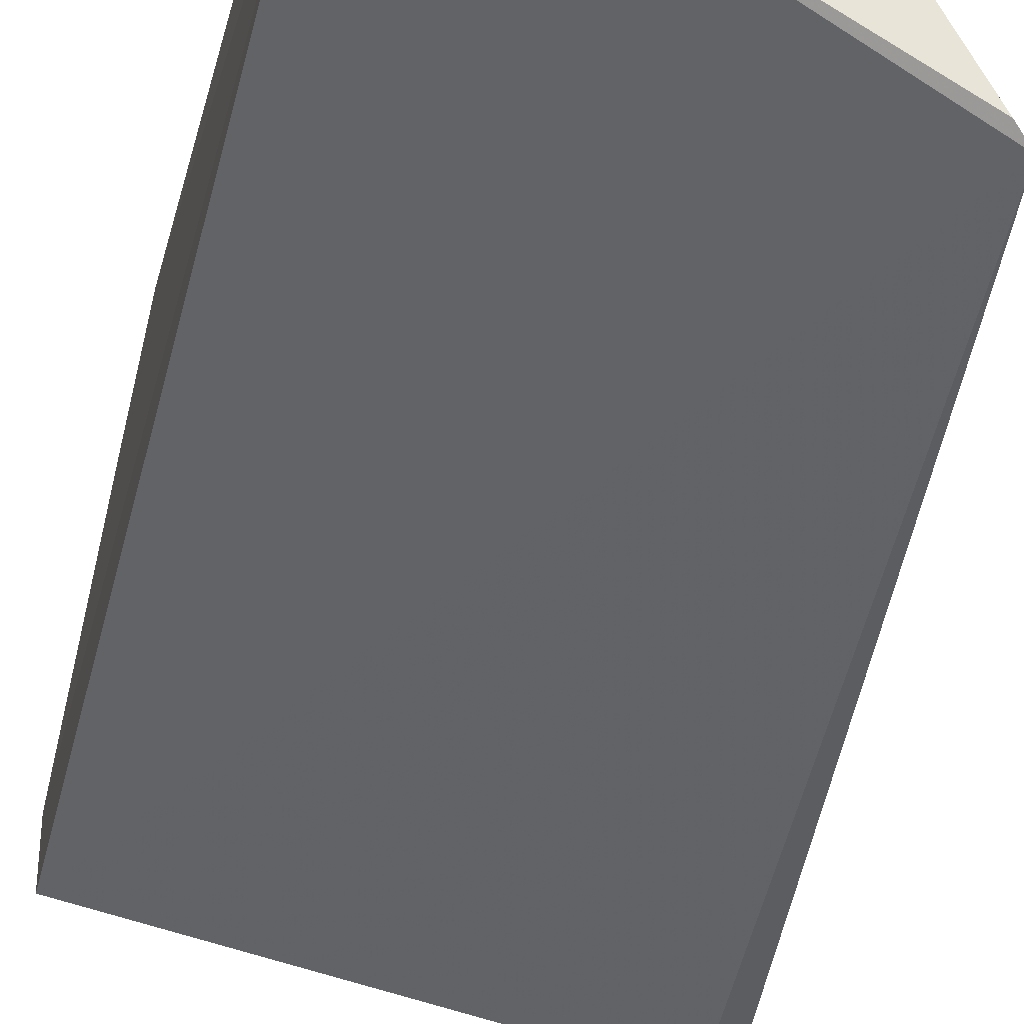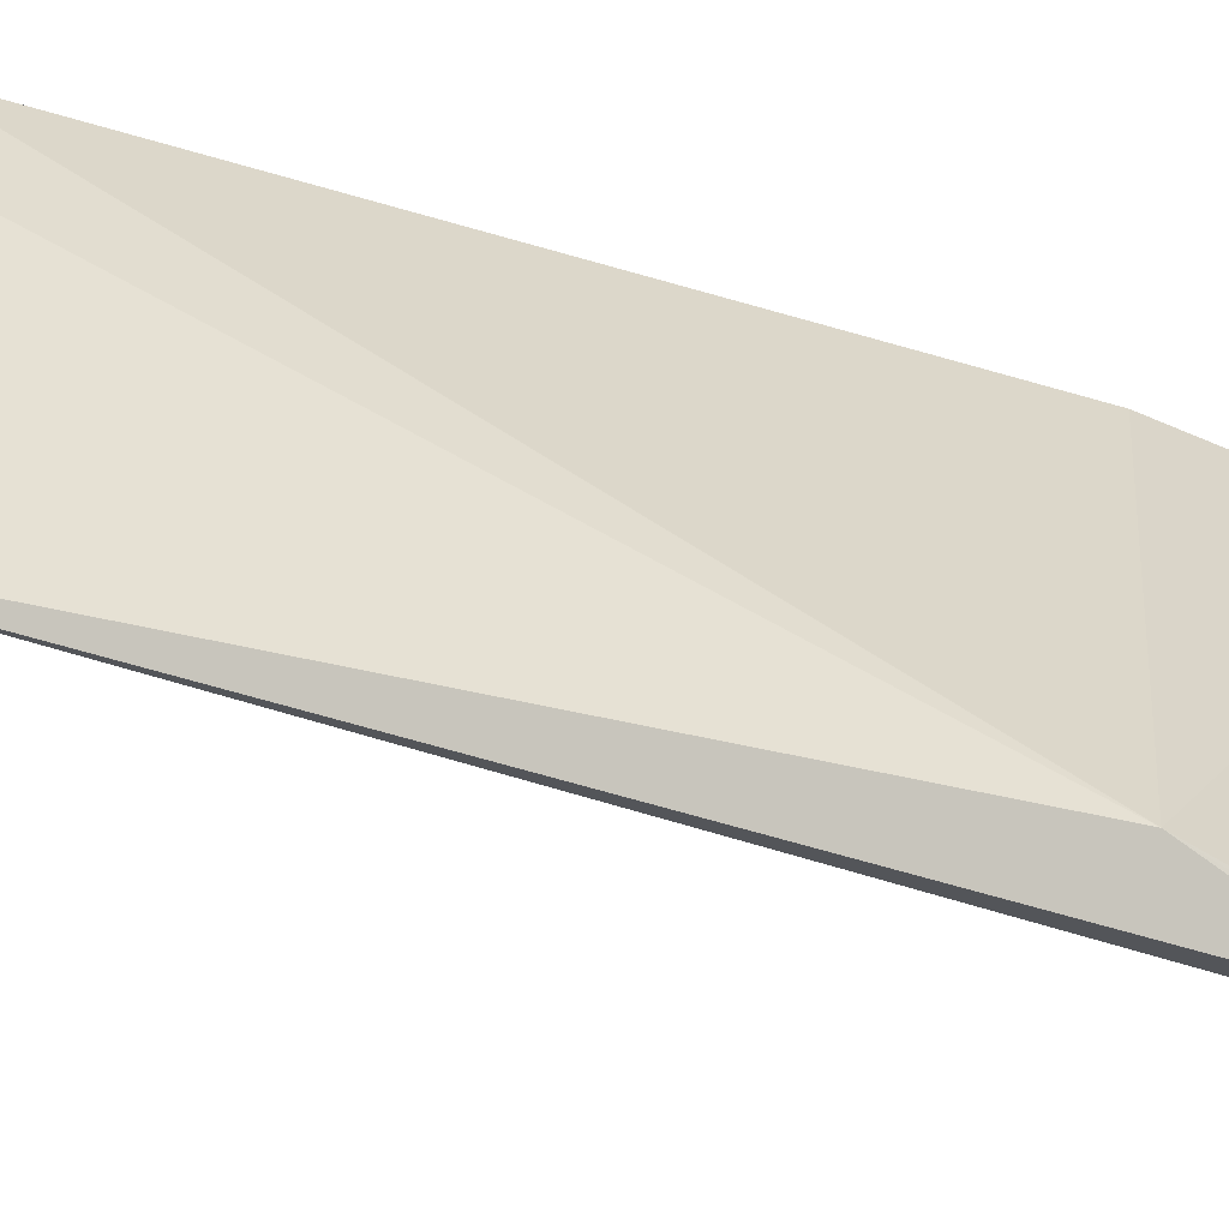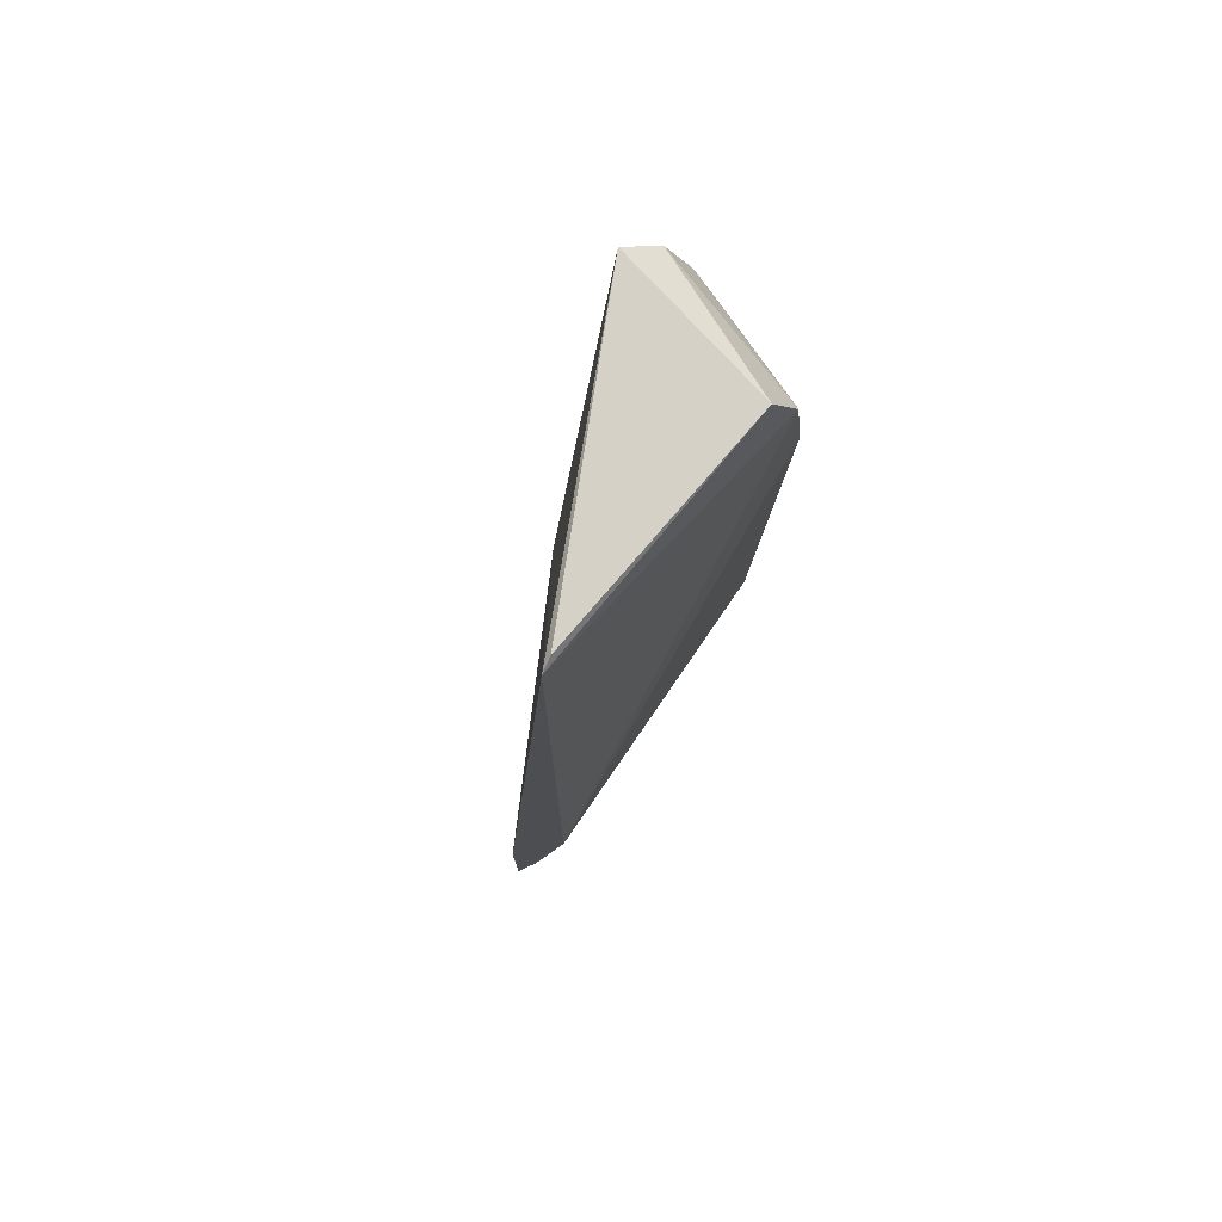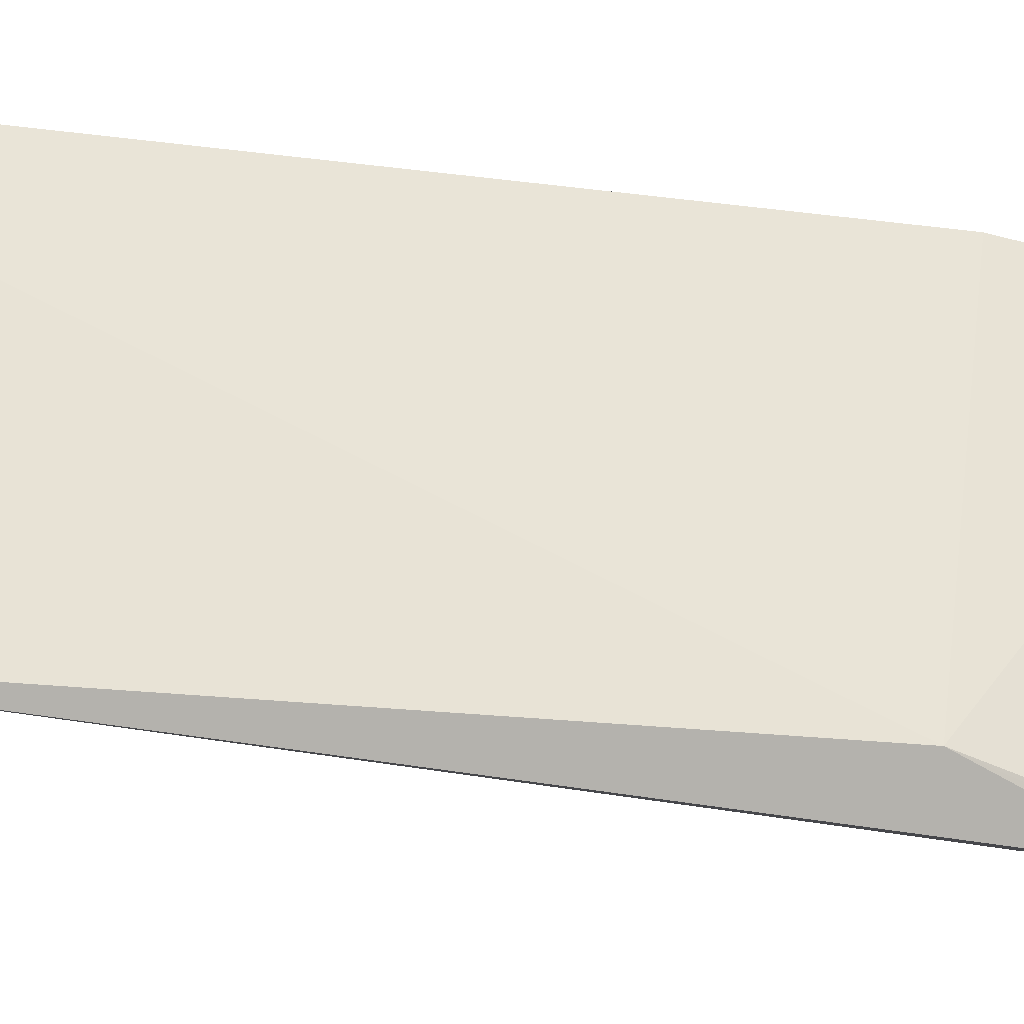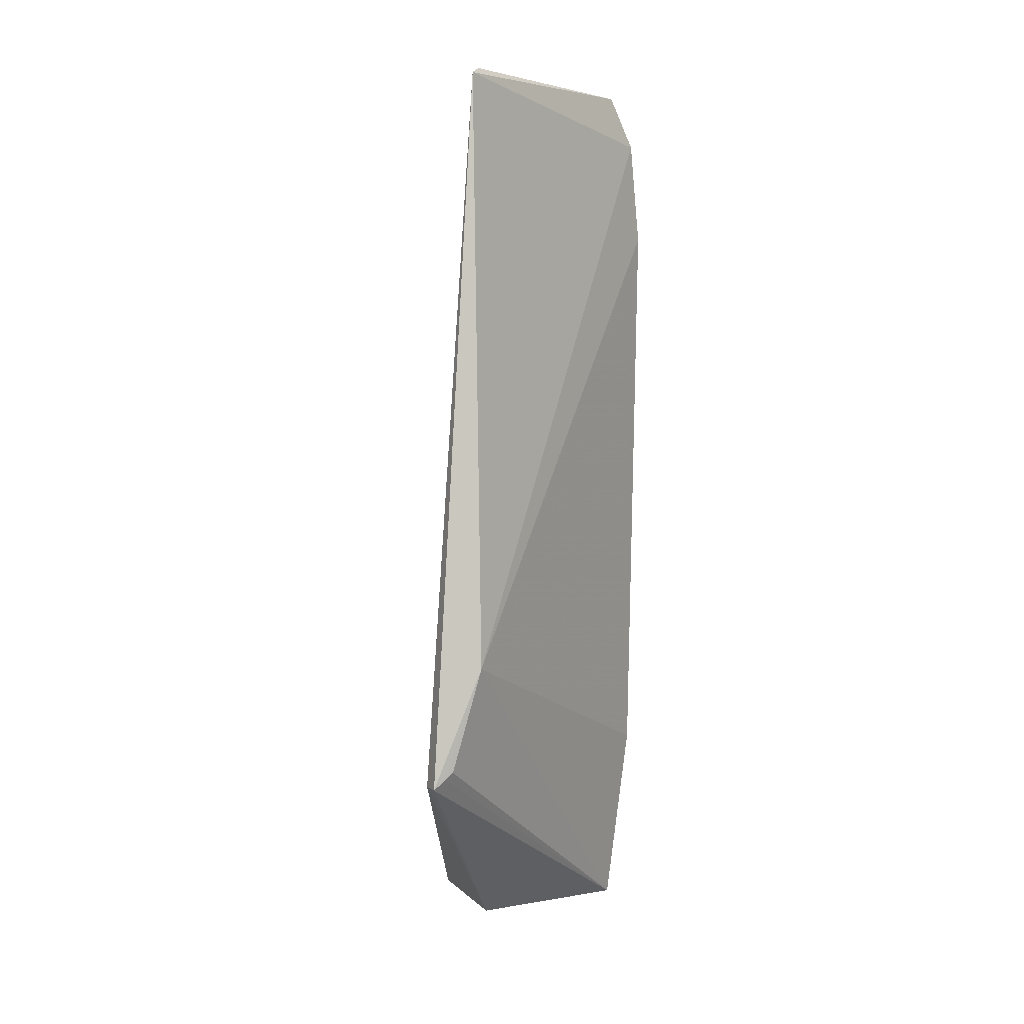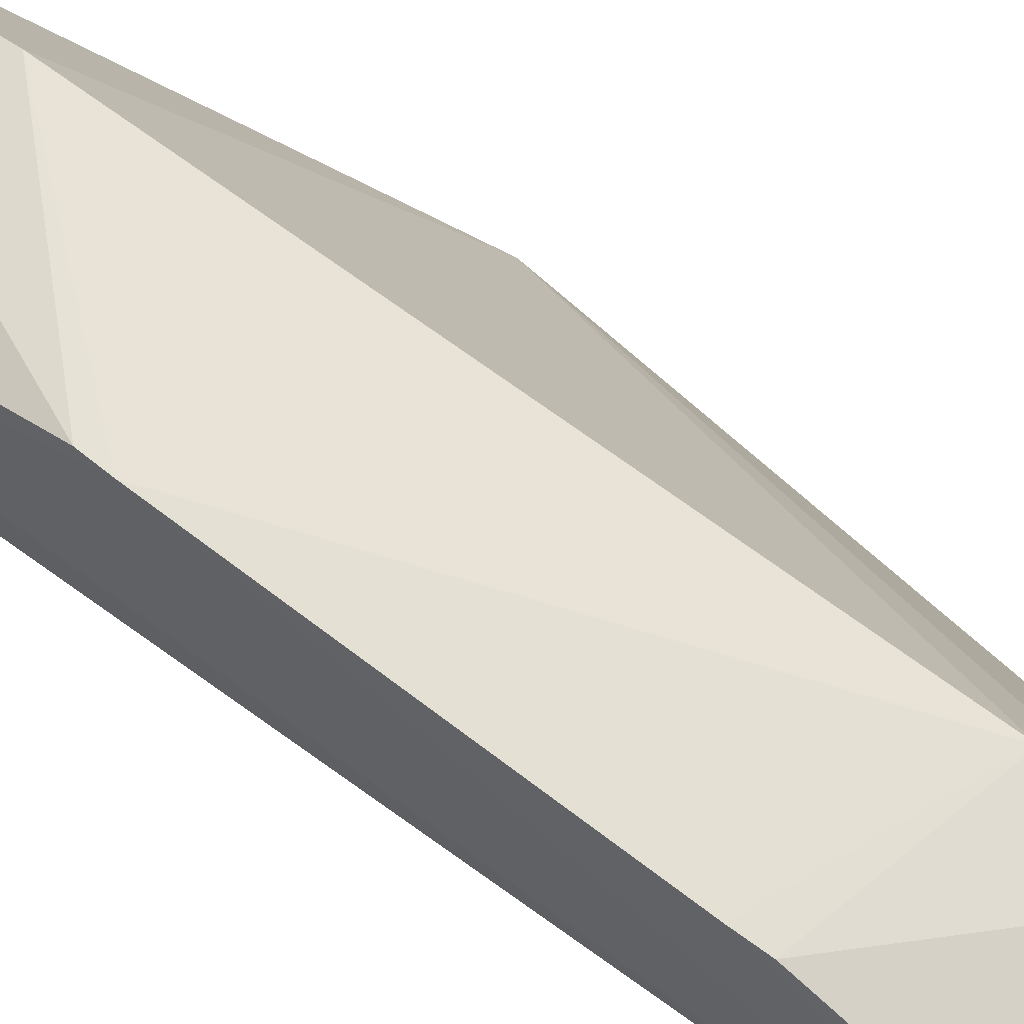
<metadata>
{"format":"obj","ext":"obj","renderer":"f3d","projection":"perspective","resolution":1024,"background":"white","views":[{"elev":-30.5,"azim":167.5,"up":"+Z"},{"elev":-22.3,"azim":-120.1,"up":"+Z"},{"elev":79.8,"azim":-112.1,"up":"+Y"},{"elev":-7.4,"azim":-113.6,"up":"+Z"},{"elev":6.1,"azim":-116.3,"up":"+Y"},{"elev":60.8,"azim":129.0,"up":"+Z"}]}
</metadata>
<code>
v -0.418 1.868 0.8299
v -0.4178 1.847 0.8265
v -0.4178 1.873 0.8276
v -0.4256 1.873 0.8227
v -0.4221 1.847 0.8292
v -0.4179 1.847 0.8253
v -0.4221 1.872 0.83
v -0.418 1.858 0.83
v -0.4276 1.853 0.8205
v -0.4221 1.847 0.8292
v -0.418 1.873 0.8285
v -0.4221 1.873 0.8292
v -0.418 1.867 0.83
v -0.418 1.854 0.8293
v -0.4221 1.852 0.83
v -0.4271 1.853 0.8205
v -0.4276 1.856 0.822
v -0.4181 1.849 0.8277
v -0.4227 1.847 0.8245
v -0.418 1.871 0.8293
v -0.4253 1.873 0.823
v -0.422 1.869 0.8303
v -0.418 1.857 0.8299
v -0.4276 1.853 0.8211
v -0.4181 1.848 0.8269
v -0.418 1.85 0.8278
v -0.4276 1.853 0.8209
f 6 3 2
f 6 4 3
f 8 2 3
f 10 6 2
f 12 4 7
f 12 11 3
f 12 7 11
f 13 8 3
f 14 2 8
f 16 9 4
f 16 4 6
f 17 7 4
f 17 4 9
f 17 5 15
f 18 5 10
f 19 10 9
f 19 6 10
f 19 16 6
f 19 9 16
f 20 11 7
f 20 7 1
f 20 3 11
f 20 13 3
f 20 1 13
f 21 12 3
f 21 3 4
f 21 4 12
f 22 13 1
f 22 1 7
f 22 8 13
f 22 15 8
f 22 17 15
f 22 7 17
f 23 14 8
f 23 5 14
f 23 15 5
f 23 8 15
f 24 10 5
f 24 5 17
f 25 18 10
f 25 10 2
f 25 2 18
f 26 14 5
f 26 5 18
f 26 18 2
f 26 2 14
f 27 9 10
f 27 10 24
f 27 24 17
f 27 17 9

</code>
